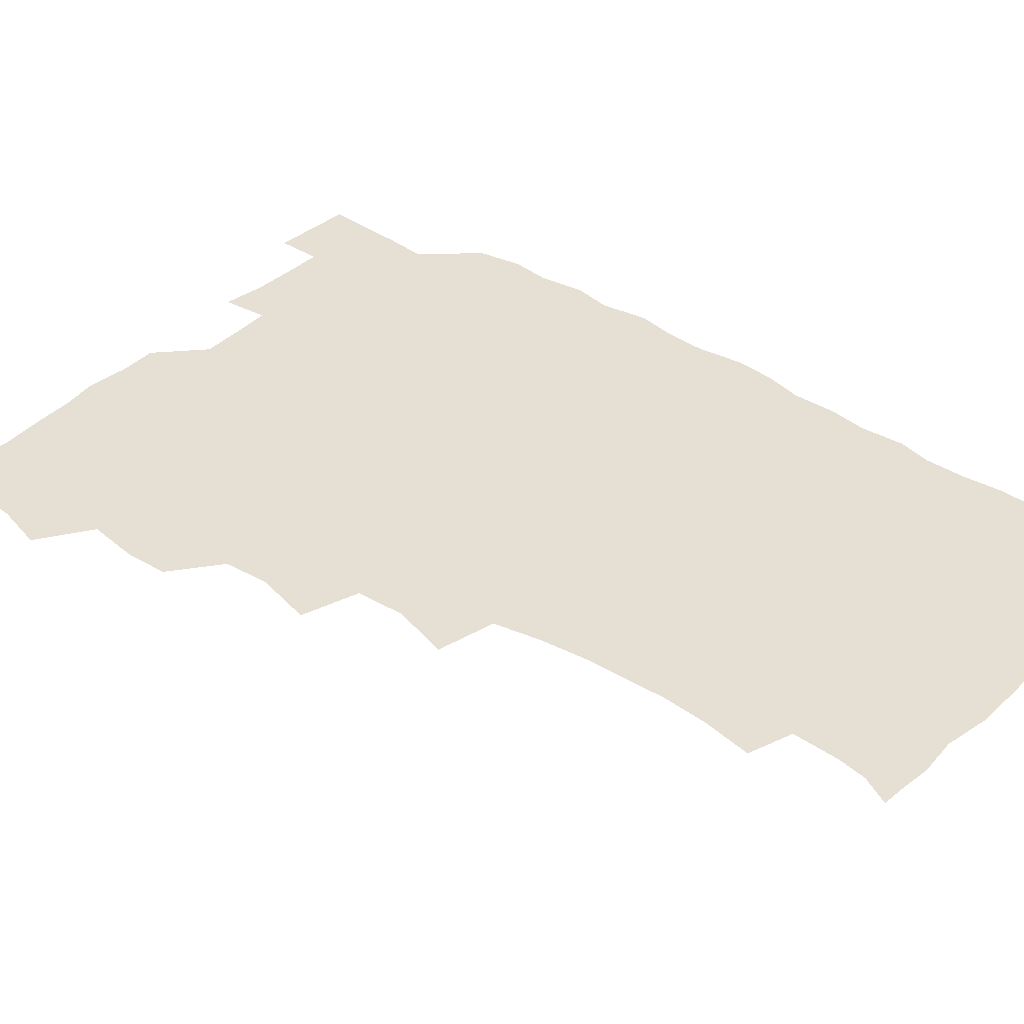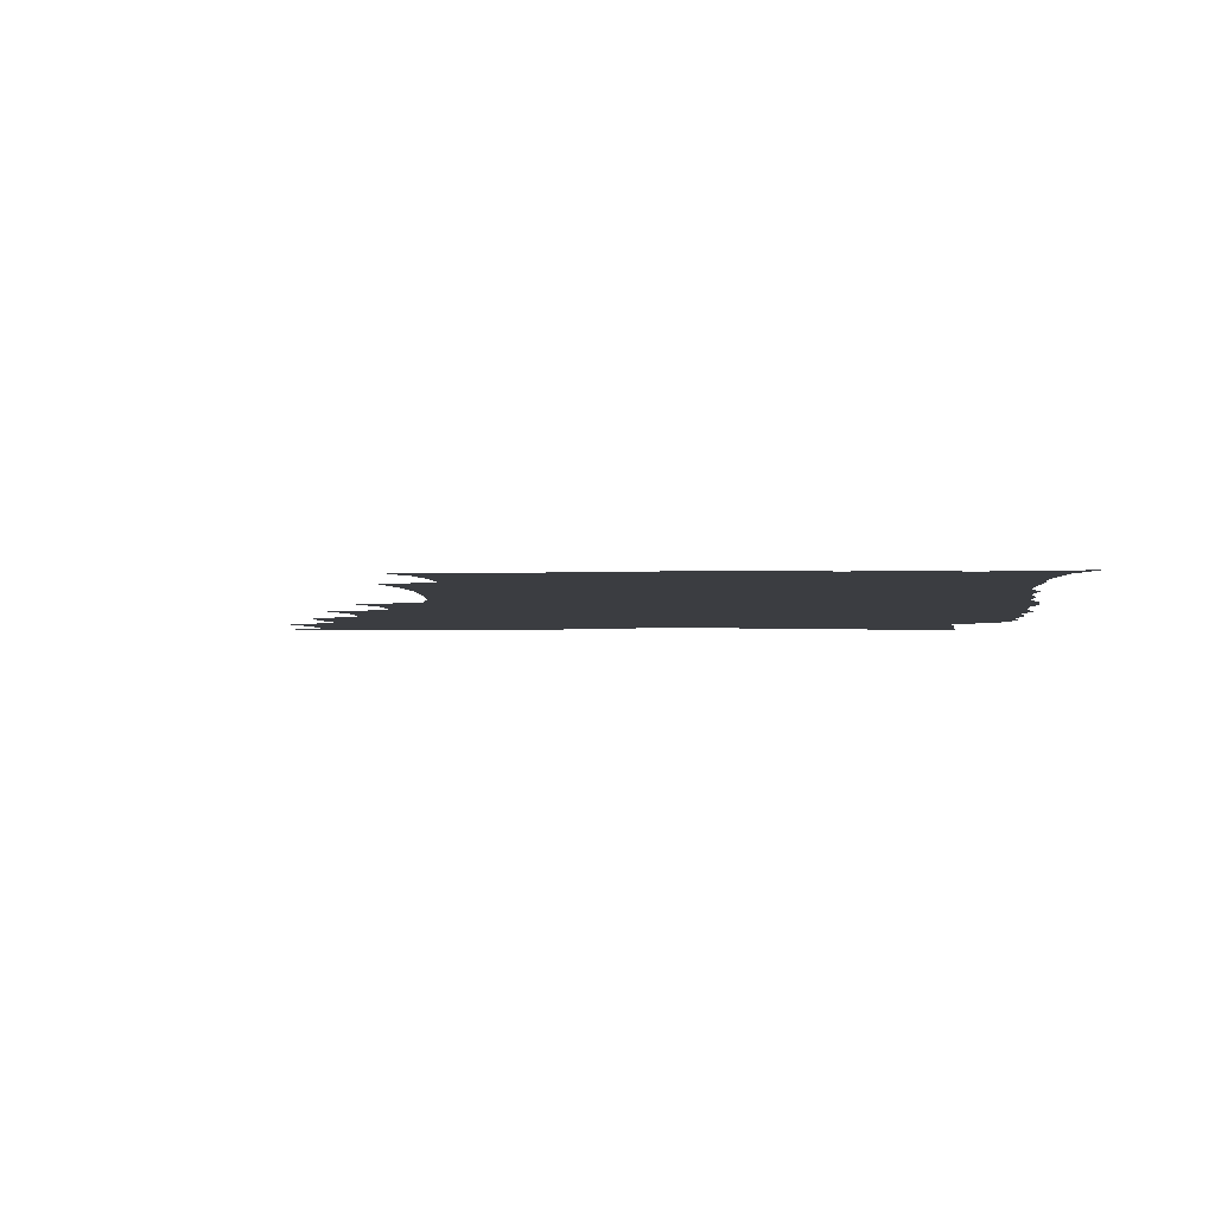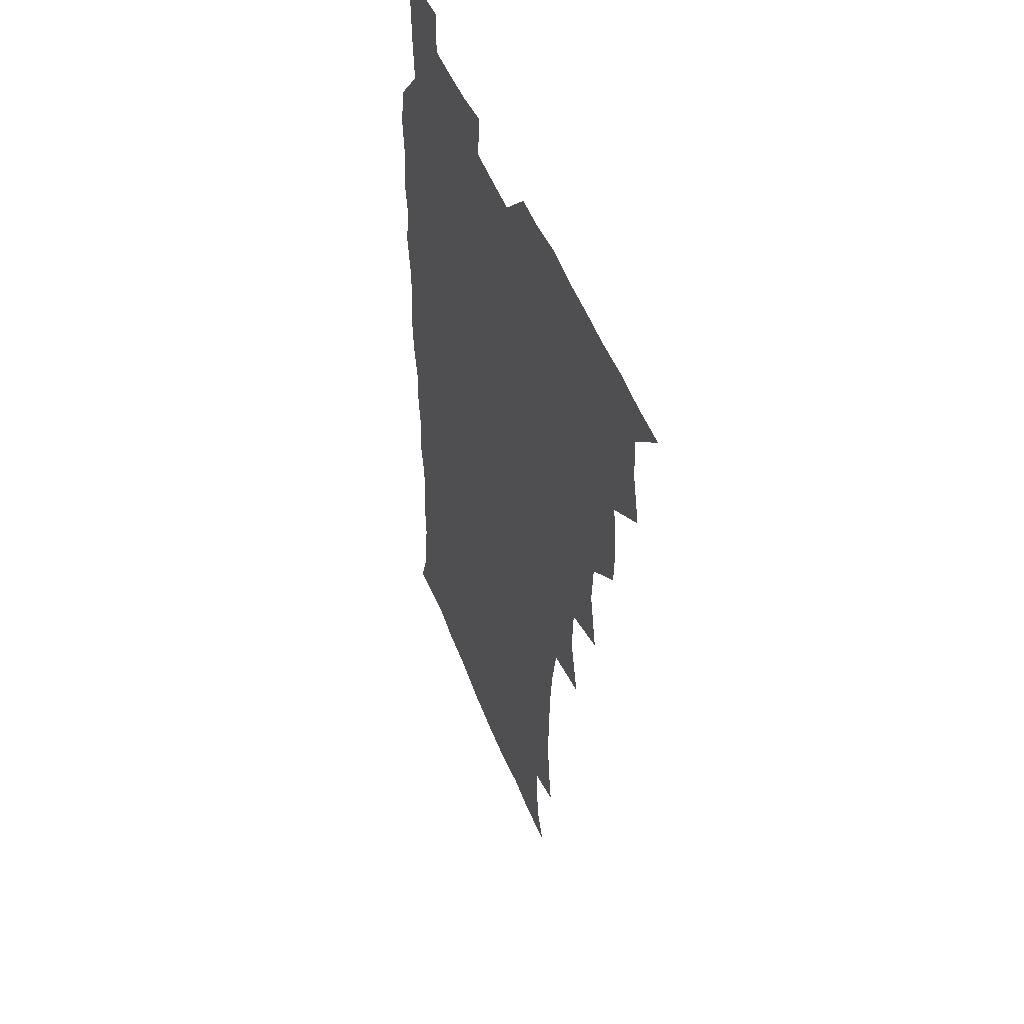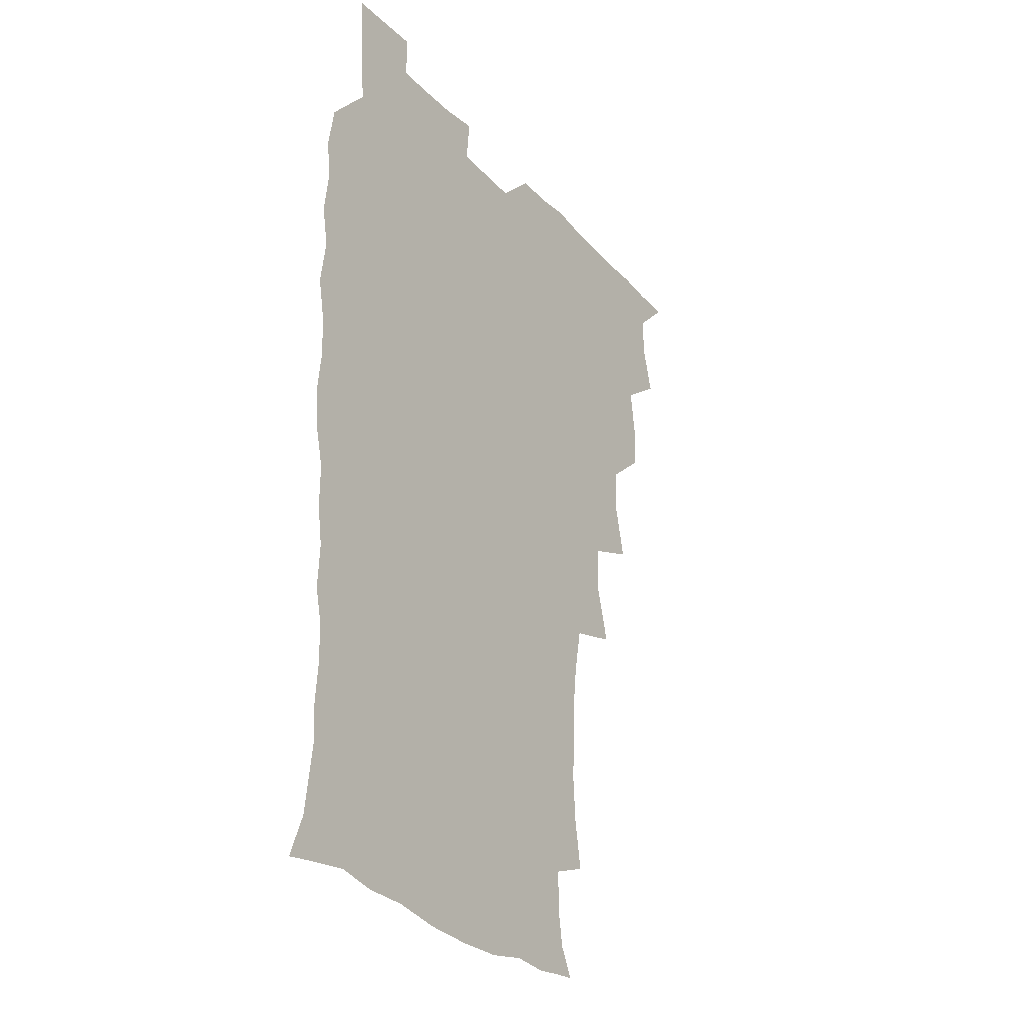
<metadata>
{"format":"obj","ext":"obj","renderer":"f3d","projection":"perspective","resolution":1024,"background":"white","views":[{"elev":38.1,"azim":-50.8,"up":"+Z"},{"elev":-2.6,"azim":4.3,"up":"+Z"},{"elev":48.5,"azim":-110.2,"up":"+Y"},{"elev":-28.7,"azim":123.1,"up":"+Y"}]}
</metadata>
<code>
v 465.8 525.4 0
v 476.8 476.1 0
v 481.7 494 0
v 482.3 509.4 0
v 481.3 525.4 0
v 493.7 427.9 0
v 493.1 443.8 0
v 495.7 462.7 0
v 497.7 479.7 0
v 498.5 494.9 0
v 498 509.6 0
v 496.2 526.6 0
v 506.9 375.4 0
v 512 396.9 0
v 510.8 413.7 0
v 513.1 433.5 0
v 511.2 448.2 0
v 510.3 462.8 0
v 514.1 480.8 0
v 513.8 495.2 0
v 512.9 509.9 0
v 511.6 526.1 0
v 522.8 328.1 0
v 528.8 349.6 0
v 527.9 367.9 0
v 527.9 386.1 0
v 529 404 0
v 527.5 418.4 0
v 528.4 435.4 0
v 528.6 450.9 0
v 528.8 466.3 0
v 528.6 480.9 0
v 528.3 495.4 0
v 527.5 510.3 0
v 526.3 526.9 0
v 546.8 220.3 0
v 550 239.1 0
v 551.1 255.9 0
v 550.6 270.6 0
v 550 287.1 0
v 548.1 304.4 0
v 544.6 322.4 0
v 543.8 340 0
v 543.7 356.5 0
v 544.3 374.5 0
v 543.1 389.3 0
v 543.2 405.5 0
v 543.3 421.2 0
v 544.2 437.2 0
v 544 452 0
v 545.1 467.1 0
v 544 481.2 0
v 542.9 495.7 0
v 542.2 510.3 0
v 540.9 527.2 0
v 555.4 174.9 0
v 560.9 185.6 0
v 562.7 196.6 0
v 563.3 214.4 0
v 565.3 234.8 0
v 564.2 249 0
v 564.8 265.5 0
v 563.2 279.2 0
v 563.7 298.3 0
v 560.9 312.1 0
v 560 329.2 0
v 558.3 343.9 0
v 559.3 361.4 0
v 558.8 377 0
v 559.1 393.1 0
v 558.6 407.9 0
v 559.9 424.3 0
v 558.9 438 0
v 560 453.7 0
v 559.3 467.3 0
v 558.6 481.3 0
v 558 495.6 0
v 556.5 511.6 0
v 555 528.9 0
v 564.7 174.1 0
v 572.2 189 0
v 575.9 206 0
v 578.3 225.2 0
v 578.7 241.4 0
v 578.7 257.1 0
v 577.6 270.7 0
v 577.3 287.1 0
v 576.9 303.5 0
v 575.5 317.8 0
v 575.4 334.7 0
v 574.8 349.8 0
v 573.1 362.6 0
v 573.2 378.5 0
v 573.7 394.7 0
v 574.6 411.3 0
v 574 424.8 0
v 573.6 438.7 0
v 574.1 453.7 0
v 573.3 467.4 0
v 573.3 481.4 0
v 572.5 495.5 0
v 571 512 0
v 570.4 526.9 0
v 575.7 172.6 0
v 586.9 194.8 0
v 591 214.1 0
v 591.4 228.8 0
v 591.6 244.4 0
v 591.2 259.6 0
v 591 274.2 0
v 590.4 289.4 0
v 589.7 305.1 0
v 590.2 322.6 0
v 589 336 0
v 588.1 349.9 0
v 588.3 366 0
v 587.7 380.6 0
v 588.2 394.5 0
v 588.3 410.4 0
v 587.8 424.2 0
v 587.9 438.9 0
v 588.3 453.8 0
v 588 467.6 0
v 587.6 481.6 0
v 586.8 496.3 0
v 585.5 511.9 0
v 584.4 527.1 0
v 590.6 173.5 0
v 601.5 197.9 0
v 604.2 216.2 0
v 605 232.3 0
v 604.8 246 0
v 604 259.5 0
v 604 275.6 0
v 603.7 292 0
v 603.5 306.4 0
v 603.4 323.7 0
v 602.8 337 0
v 602.7 352.3 0
v 602.2 366 0
v 601.2 377.1 0
v 601.8 394.5 0
v 602.5 411.3 0
v 602.2 425 0
v 602.7 440.5 0
v 602.4 453.8 0
v 602.2 467.8 0
v 601.9 481.8 0
v 601.9 495.8 0
v 600.5 511.2 0
v 607.2 170.3 0
v 615.4 197.9 0
v 617.5 217.3 0
v 618 232.3 0
v 618 247.8 0
v 617.7 261.9 0
v 617.7 278.2 0
v 617.1 291.1 0
v 616.8 308.4 0
v 617 323.3 0
v 616.5 337.7 0
v 616.5 352.6 0
v 616.6 368.2 0
v 616.6 381.8 0
v 616.4 396.2 0
v 616.5 411.8 0
v 616.3 425.1 0
v 616.6 440.2 0
v 616.8 454.2 0
v 617.1 468 0
v 616.9 481.7 0
v 616.3 496.3 0
v 615.6 511.3 0
v 626 169.8 0
v 630.1 196.6 0
v 630.9 215.4 0
v 631.1 233 0
v 631.2 248.1 0
v 631.2 262.9 0
v 630.9 278.2 0
v 631 292.7 0
v 630.6 305.8 0
v 630.2 324.1 0
v 630.4 335.9 0
v 630.2 352.7 0
v 630.3 367.1 0
v 630.4 382.3 0
v 630.4 396.3 0
v 630.3 411.4 0
v 630.5 425.9 0
v 630.6 440.1 0
v 630.7 454.1 0
v 630.8 468.2 0
v 631.1 481.8 0
v 631.2 496 0
v 630.6 511.8 0
v 628.9 528.9 0
v 645.2 170.5 0
v 645.1 198.3 0
v 644.8 217.1 0
v 644.8 231.6 0
v 644.6 246.9 0
v 644.6 262.8 0
v 644.1 278.1 0
v 644.2 295.2 0
v 644.3 307.3 0
v 643.6 324.1 0
v 644 337.8 0
v 644 352 0
v 644.1 367 0
v 644.1 381.7 0
v 644.2 396.2 0
v 644.3 410.8 0
v 644.4 425.7 0
v 644.6 439.9 0
v 644.9 453.8 0
v 645.1 467.8 0
v 645.4 481.9 0
v 645.6 496.1 0
v 645.6 510.8 0
v 644.9 526.4 0
v 664.4 173.3 0
v 660.2 197.8 0
v 658.7 215.4 0
v 658 231.9 0
v 658.8 244.4 0
v 657.5 262.8 0
v 658.5 275.1 0
v 657.3 293.1 0
v 657.3 308.2 0
v 657.4 322.8 0
v 657.2 338.2 0
v 657.4 352.2 0
v 658.5 365.4 0
v 658.5 380.1 0
v 658.4 395 0
v 658.6 409 0
v 658 425.9 0
v 658.1 440.3 0
v 658.8 454.1 0
v 659.1 468.2 0
v 659.7 481.9 0
v 660 496 0
v 660.2 510.5 0
v 660 525.7 0
v 681.9 173.3 0
v 675 196.9 0
v 673.2 213 0
v 672.7 228 0
v 671.9 244.3 0
v 671.4 260.1 0
v 671.5 274.9 0
v 670.3 292.3 0
v 670.8 306.4 0
v 672.3 319.1 0
v 671.5 335.4 0
v 672.7 348.7 0
v 671.9 365.1 0
v 671.9 380.2 0
v 672.2 394.7 0
v 671.8 410.3 0
v 673.1 423.7 0
v 673.8 437.7 0
v 673.1 453.3 0
v 673.2 467.7 0
v 674 481.6 0
v 674.3 496 0
v 674.9 510.6 0
v 675.3 525.4 0
v 675.3 542 0
v 696.8 176 0
v 689.2 195.9 0
v 687.3 210.7 0
v 685.8 226.9 0
v 685.8 241 0
v 684.5 258.1 0
v 684.3 273.8 0
v 684.4 288.7 0
v 685.7 302 0
v 684.9 319.1 0
v 685.8 332.9 0
v 685.5 348.6 0
v 685.9 362.9 0
v 686.1 378 0
v 687.1 392 0
v 687.2 407.1 0
v 688.4 421 0
v 687.3 437.5 0
v 688.5 451.2 0
v 688 466.5 0
v 687.7 481.7 0
v 688.5 495.5 0
v 689.6 509.9 0
v 690.3 525 0
v 690.5 540.8 0
v 711.8 174 0
v 703.9 192.7 0
v 701 208 0
v 700.5 221.7 0
v 699 237.8 0
v 698.8 252.6 0
v 698.6 268.2 0
v 699.1 283.1 0
v 699 298.7 0
v 698.7 314.7 0
v 700.7 328.1 0
v 701.6 342.9 0
v 700 359.7 0
v 703 372.3 0
v 702.5 388.2 0
v 701.3 404.8 0
v 703.1 418.5 0
v 702.4 434.5 0
v 703.1 449.1 0
v 703 464.3 0
v 702.1 479.7 0
v 703.5 493.4 0
v 704.9 509 0
v 705.6 524.5 0
v 706.5 539.7 0
v 725.1 171.9 0
v 718.8 187.7 0
v 717.1 200.4 0
v 715.2 214.5 0
v 715.9 227.2 0
v 714.6 242.8 0
v 714.6 257.8 0
v 717.6 270.5 0
v 716.5 287.4 0
v 718.6 301.9 0
v 718.4 318.1 0
v 721.7 331.8 0
v 723 346.9 0
v 720.9 364.1 0
v 721.6 379.4 0
v 724.3 393.9 0
v 721.6 411.5 0
v 724.2 425.9 0
v 722 442.8 0
v 723.6 457.2 0
v 720.7 474.1 0
f 4 5 1
f 8 9 2
f 2 9 3
f 9 10 3
f 3 10 4
f 10 11 4
f 4 11 5
f 11 12 5
f 15 16 6
f 6 16 7
f 16 17 7
f 7 17 8
f 17 18 8
f 8 18 9
f 18 19 9
f 9 19 10
f 19 20 10
f 10 20 11
f 20 21 11
f 11 21 12
f 21 22 12
f 25 26 13
f 13 26 14
f 26 27 14
f 14 27 15
f 27 28 15
f 15 28 16
f 28 29 16
f 16 29 17
f 29 30 17
f 17 30 18
f 30 31 18
f 18 31 19
f 31 32 19
f 19 32 20
f 32 33 20
f 20 33 21
f 33 34 21
f 21 34 22
f 34 35 22
f 42 43 23
f 23 43 24
f 43 44 24
f 24 44 25
f 44 45 25
f 25 45 26
f 45 46 26
f 26 46 27
f 46 47 27
f 27 47 28
f 47 48 28
f 28 48 29
f 48 49 29
f 29 49 30
f 49 50 30
f 30 50 31
f 50 51 31
f 31 51 32
f 51 52 32
f 32 52 33
f 52 53 33
f 33 53 34
f 53 54 34
f 34 54 35
f 54 55 35
f 59 60 36
f 36 60 37
f 60 61 37
f 37 61 38
f 61 62 38
f 38 62 39
f 62 63 39
f 39 63 40
f 63 64 40
f 40 64 41
f 64 65 41
f 41 65 42
f 65 66 42
f 42 66 43
f 66 67 43
f 43 67 44
f 67 68 44
f 44 68 45
f 68 69 45
f 45 69 46
f 69 70 46
f 46 70 47
f 70 71 47
f 47 71 48
f 71 72 48
f 48 72 49
f 72 73 49
f 49 73 50
f 73 74 50
f 50 74 51
f 74 75 51
f 51 75 52
f 75 76 52
f 52 76 53
f 76 77 53
f 53 77 54
f 77 78 54
f 54 78 55
f 78 79 55
f 56 80 57
f 80 81 57
f 57 81 58
f 81 82 58
f 58 82 59
f 82 83 59
f 59 83 60
f 83 84 60
f 60 84 61
f 84 85 61
f 61 85 62
f 85 86 62
f 62 86 63
f 86 87 63
f 63 87 64
f 87 88 64
f 64 88 65
f 88 89 65
f 65 89 66
f 89 90 66
f 66 90 67
f 90 91 67
f 67 91 68
f 91 92 68
f 68 92 69
f 92 93 69
f 69 93 70
f 93 94 70
f 70 94 71
f 94 95 71
f 71 95 72
f 95 96 72
f 72 96 73
f 96 97 73
f 73 97 74
f 97 98 74
f 74 98 75
f 98 99 75
f 75 99 76
f 99 100 76
f 76 100 77
f 100 101 77
f 77 101 78
f 101 102 78
f 78 102 79
f 102 103 79
f 80 104 81
f 104 105 81
f 81 105 82
f 105 106 82
f 82 106 83
f 106 107 83
f 83 107 84
f 107 108 84
f 84 108 85
f 108 109 85
f 85 109 86
f 109 110 86
f 86 110 87
f 110 111 87
f 87 111 88
f 111 112 88
f 88 112 89
f 112 113 89
f 89 113 90
f 113 114 90
f 90 114 91
f 114 115 91
f 91 115 92
f 115 116 92
f 92 116 93
f 116 117 93
f 93 117 94
f 117 118 94
f 94 118 95
f 118 119 95
f 95 119 96
f 119 120 96
f 96 120 97
f 120 121 97
f 97 121 98
f 121 122 98
f 98 122 99
f 122 123 99
f 99 123 100
f 123 124 100
f 100 124 101
f 124 125 101
f 101 125 102
f 125 126 102
f 102 126 103
f 126 127 103
f 104 128 105
f 128 129 105
f 105 129 106
f 129 130 106
f 106 130 107
f 130 131 107
f 107 131 108
f 131 132 108
f 108 132 109
f 132 133 109
f 109 133 110
f 133 134 110
f 110 134 111
f 134 135 111
f 111 135 112
f 135 136 112
f 112 136 113
f 136 137 113
f 113 137 114
f 137 138 114
f 114 138 115
f 138 139 115
f 115 139 116
f 139 140 116
f 116 140 117
f 140 141 117
f 117 141 118
f 141 142 118
f 118 142 119
f 142 143 119
f 119 143 120
f 143 144 120
f 120 144 121
f 144 145 121
f 121 145 122
f 145 146 122
f 122 146 123
f 146 147 123
f 123 147 124
f 147 148 124
f 124 148 125
f 148 149 125
f 125 149 126
f 149 150 126
f 126 150 127
f 128 151 129
f 151 152 129
f 129 152 130
f 152 153 130
f 130 153 131
f 153 154 131
f 131 154 132
f 154 155 132
f 132 155 133
f 155 156 133
f 133 156 134
f 156 157 134
f 134 157 135
f 157 158 135
f 135 158 136
f 158 159 136
f 136 159 137
f 159 160 137
f 137 160 138
f 160 161 138
f 138 161 139
f 161 162 139
f 139 162 140
f 162 163 140
f 140 163 141
f 163 164 141
f 141 164 142
f 164 165 142
f 142 165 143
f 165 166 143
f 143 166 144
f 166 167 144
f 144 167 145
f 167 168 145
f 145 168 146
f 168 169 146
f 146 169 147
f 169 170 147
f 147 170 148
f 170 171 148
f 148 171 149
f 171 172 149
f 149 172 150
f 172 173 150
f 151 174 152
f 174 175 152
f 152 175 153
f 175 176 153
f 153 176 154
f 176 177 154
f 154 177 155
f 177 178 155
f 155 178 156
f 178 179 156
f 156 179 157
f 179 180 157
f 157 180 158
f 180 181 158
f 158 181 159
f 181 182 159
f 159 182 160
f 182 183 160
f 160 183 161
f 183 184 161
f 161 184 162
f 184 185 162
f 162 185 163
f 185 186 163
f 163 186 164
f 186 187 164
f 164 187 165
f 187 188 165
f 165 188 166
f 188 189 166
f 166 189 167
f 189 190 167
f 167 190 168
f 190 191 168
f 168 191 169
f 191 192 169
f 169 192 170
f 192 193 170
f 170 193 171
f 193 194 171
f 171 194 172
f 194 195 172
f 172 195 173
f 195 196 173
f 174 198 175
f 198 199 175
f 175 199 176
f 199 200 176
f 176 200 177
f 200 201 177
f 177 201 178
f 201 202 178
f 178 202 179
f 202 203 179
f 179 203 180
f 203 204 180
f 180 204 181
f 204 205 181
f 181 205 182
f 205 206 182
f 182 206 183
f 206 207 183
f 183 207 184
f 207 208 184
f 184 208 185
f 208 209 185
f 185 209 186
f 209 210 186
f 186 210 187
f 210 211 187
f 187 211 188
f 211 212 188
f 188 212 189
f 212 213 189
f 189 213 190
f 213 214 190
f 190 214 191
f 214 215 191
f 191 215 192
f 215 216 192
f 192 216 193
f 216 217 193
f 193 217 194
f 217 218 194
f 194 218 195
f 218 219 195
f 195 219 196
f 219 220 196
f 196 220 197
f 220 221 197
f 198 222 199
f 222 223 199
f 199 223 200
f 223 224 200
f 200 224 201
f 224 225 201
f 201 225 202
f 225 226 202
f 202 226 203
f 226 227 203
f 203 227 204
f 227 228 204
f 204 228 205
f 228 229 205
f 205 229 206
f 229 230 206
f 206 230 207
f 230 231 207
f 207 231 208
f 231 232 208
f 208 232 209
f 232 233 209
f 209 233 210
f 233 234 210
f 210 234 211
f 234 235 211
f 211 235 212
f 235 236 212
f 212 236 213
f 236 237 213
f 213 237 214
f 237 238 214
f 214 238 215
f 238 239 215
f 215 239 216
f 239 240 216
f 216 240 217
f 240 241 217
f 217 241 218
f 241 242 218
f 218 242 219
f 242 243 219
f 219 243 220
f 243 244 220
f 220 244 221
f 244 245 221
f 222 246 223
f 246 247 223
f 223 247 224
f 247 248 224
f 224 248 225
f 248 249 225
f 225 249 226
f 249 250 226
f 226 250 227
f 250 251 227
f 227 251 228
f 251 252 228
f 228 252 229
f 252 253 229
f 229 253 230
f 253 254 230
f 230 254 231
f 254 255 231
f 231 255 232
f 255 256 232
f 232 256 233
f 256 257 233
f 233 257 234
f 257 258 234
f 234 258 235
f 258 259 235
f 235 259 236
f 259 260 236
f 236 260 237
f 260 261 237
f 237 261 238
f 261 262 238
f 238 262 239
f 262 263 239
f 239 263 240
f 263 264 240
f 240 264 241
f 264 265 241
f 241 265 242
f 265 266 242
f 242 266 243
f 266 267 243
f 243 267 244
f 267 268 244
f 244 268 245
f 268 269 245
f 246 271 247
f 271 272 247
f 247 272 248
f 272 273 248
f 248 273 249
f 273 274 249
f 249 274 250
f 274 275 250
f 250 275 251
f 275 276 251
f 251 276 252
f 276 277 252
f 252 277 253
f 277 278 253
f 253 278 254
f 278 279 254
f 254 279 255
f 279 280 255
f 255 280 256
f 280 281 256
f 256 281 257
f 281 282 257
f 257 282 258
f 282 283 258
f 258 283 259
f 283 284 259
f 259 284 260
f 284 285 260
f 260 285 261
f 285 286 261
f 261 286 262
f 286 287 262
f 262 287 263
f 287 288 263
f 263 288 264
f 288 289 264
f 264 289 265
f 289 290 265
f 265 290 266
f 290 291 266
f 266 291 267
f 291 292 267
f 267 292 268
f 292 293 268
f 268 293 269
f 293 294 269
f 269 294 270
f 294 295 270
f 271 296 272
f 296 297 272
f 272 297 273
f 297 298 273
f 273 298 274
f 298 299 274
f 274 299 275
f 299 300 275
f 275 300 276
f 300 301 276
f 276 301 277
f 301 302 277
f 277 302 278
f 302 303 278
f 278 303 279
f 303 304 279
f 279 304 280
f 304 305 280
f 280 305 281
f 305 306 281
f 281 306 282
f 306 307 282
f 282 307 283
f 307 308 283
f 283 308 284
f 308 309 284
f 284 309 285
f 309 310 285
f 285 310 286
f 310 311 286
f 286 311 287
f 311 312 287
f 287 312 288
f 312 313 288
f 288 313 289
f 313 314 289
f 289 314 290
f 314 315 290
f 290 315 291
f 315 316 291
f 291 316 292
f 316 317 292
f 292 317 293
f 317 318 293
f 293 318 294
f 318 319 294
f 294 319 295
f 319 320 295
f 296 321 297
f 321 322 297
f 297 322 298
f 322 323 298
f 298 323 299
f 323 324 299
f 299 324 300
f 324 325 300
f 300 325 301
f 325 326 301
f 301 326 302
f 326 327 302
f 302 327 303
f 327 328 303
f 303 328 304
f 328 329 304
f 304 329 305
f 329 330 305
f 305 330 306
f 330 331 306
f 306 331 307
f 331 332 307
f 307 332 308
f 332 333 308
f 308 333 309
f 333 334 309
f 309 334 310
f 334 335 310
f 310 335 311
f 335 336 311
f 311 336 312
f 336 337 312
f 312 337 313
f 337 338 313
f 313 338 314
f 338 339 314
f 314 339 315
f 339 340 315
f 315 340 316
f 340 341 316
f 316 341 317

</code>
